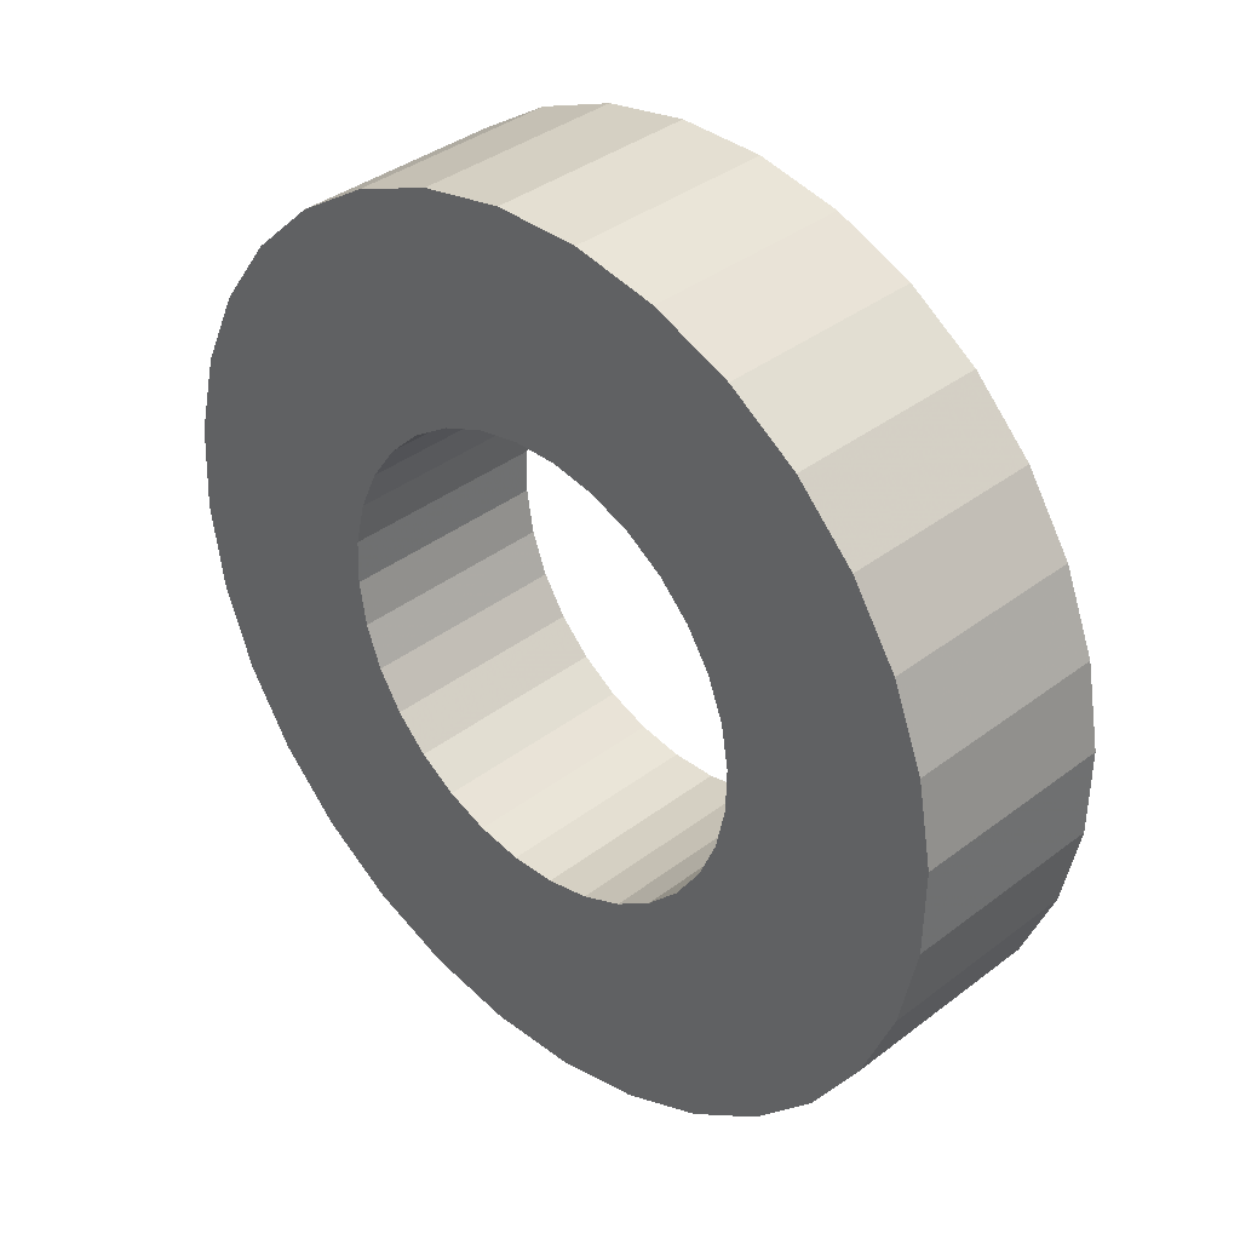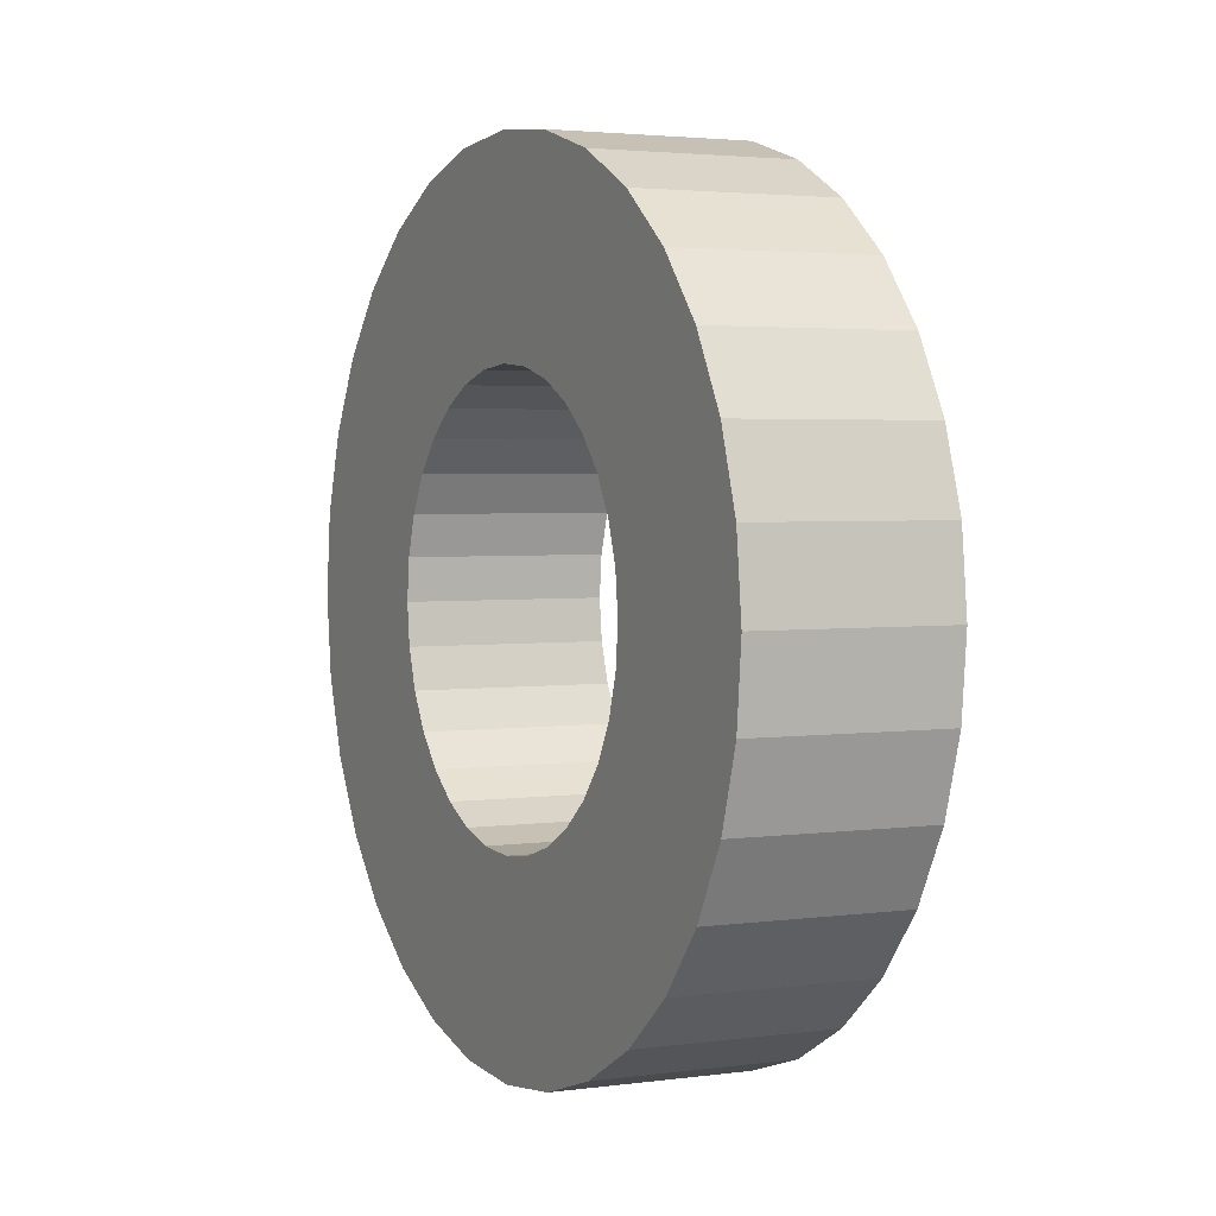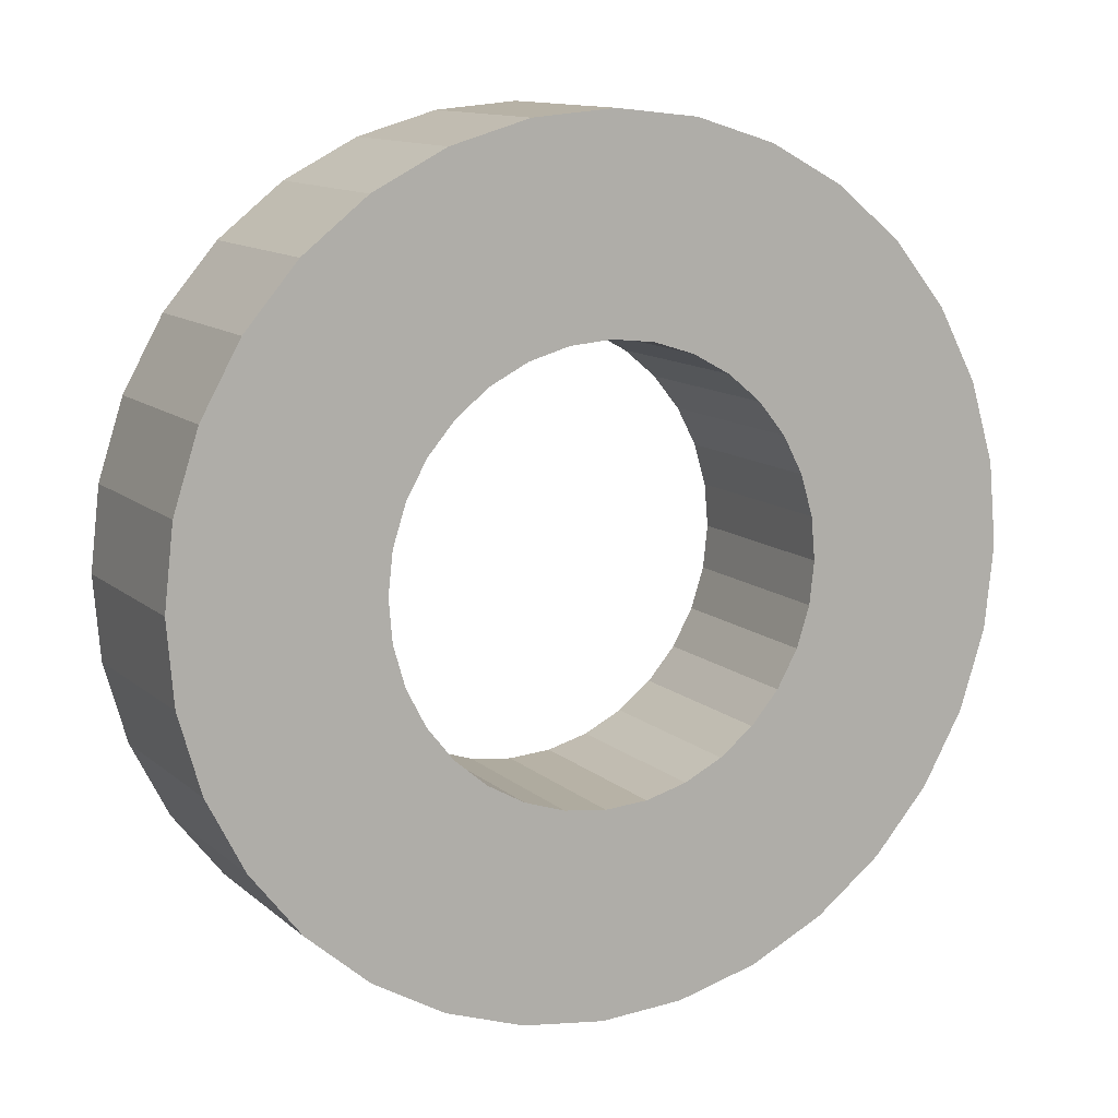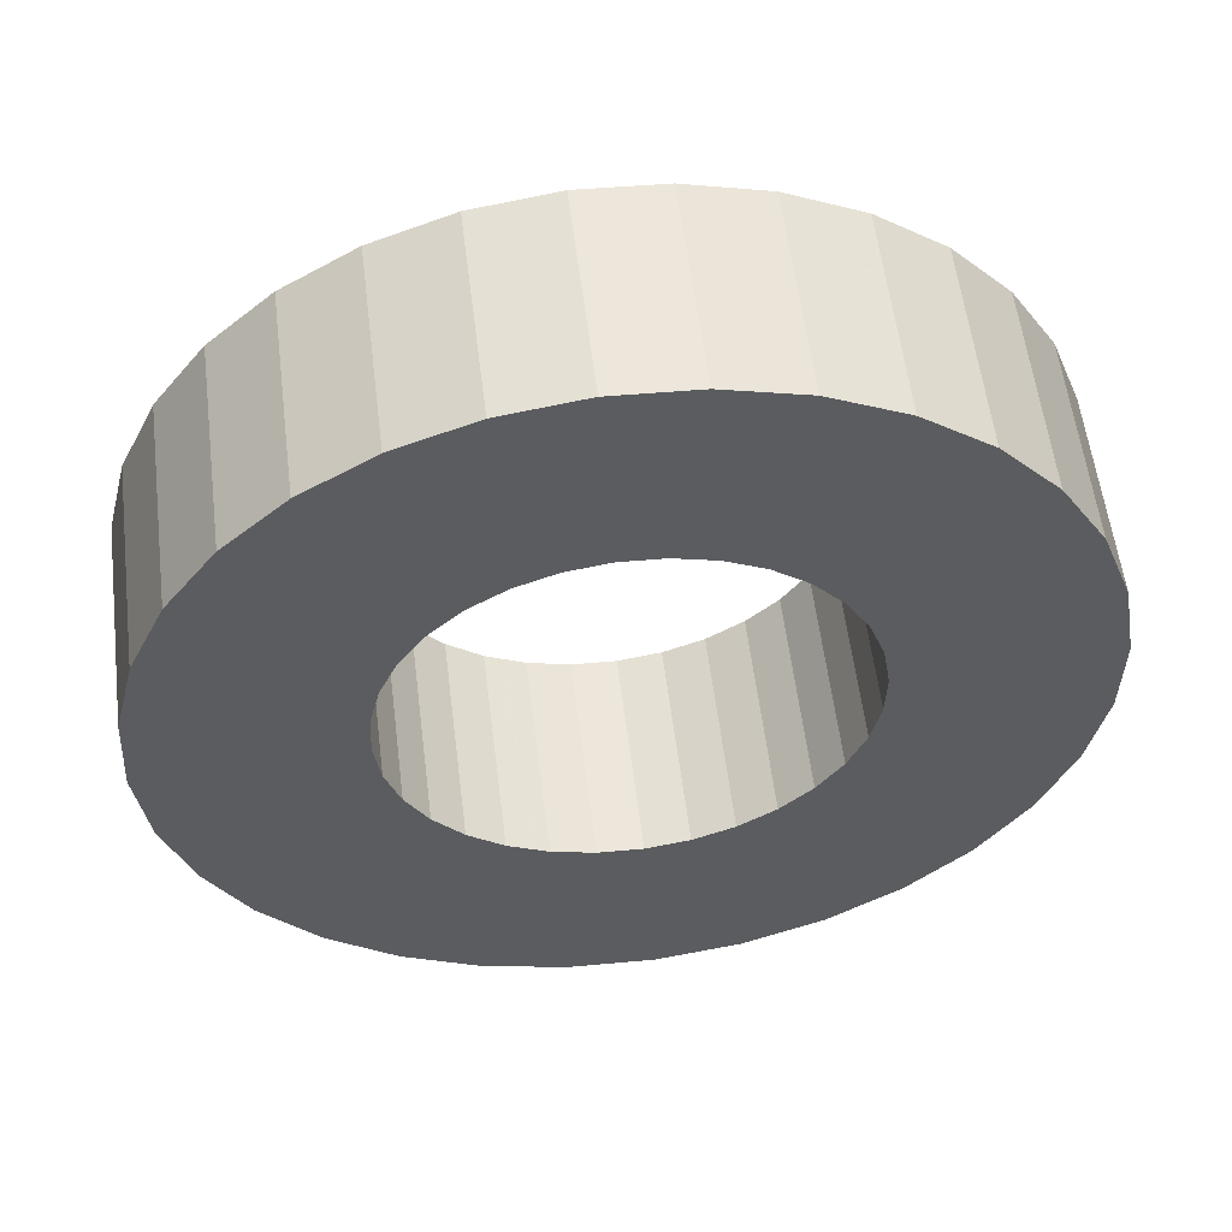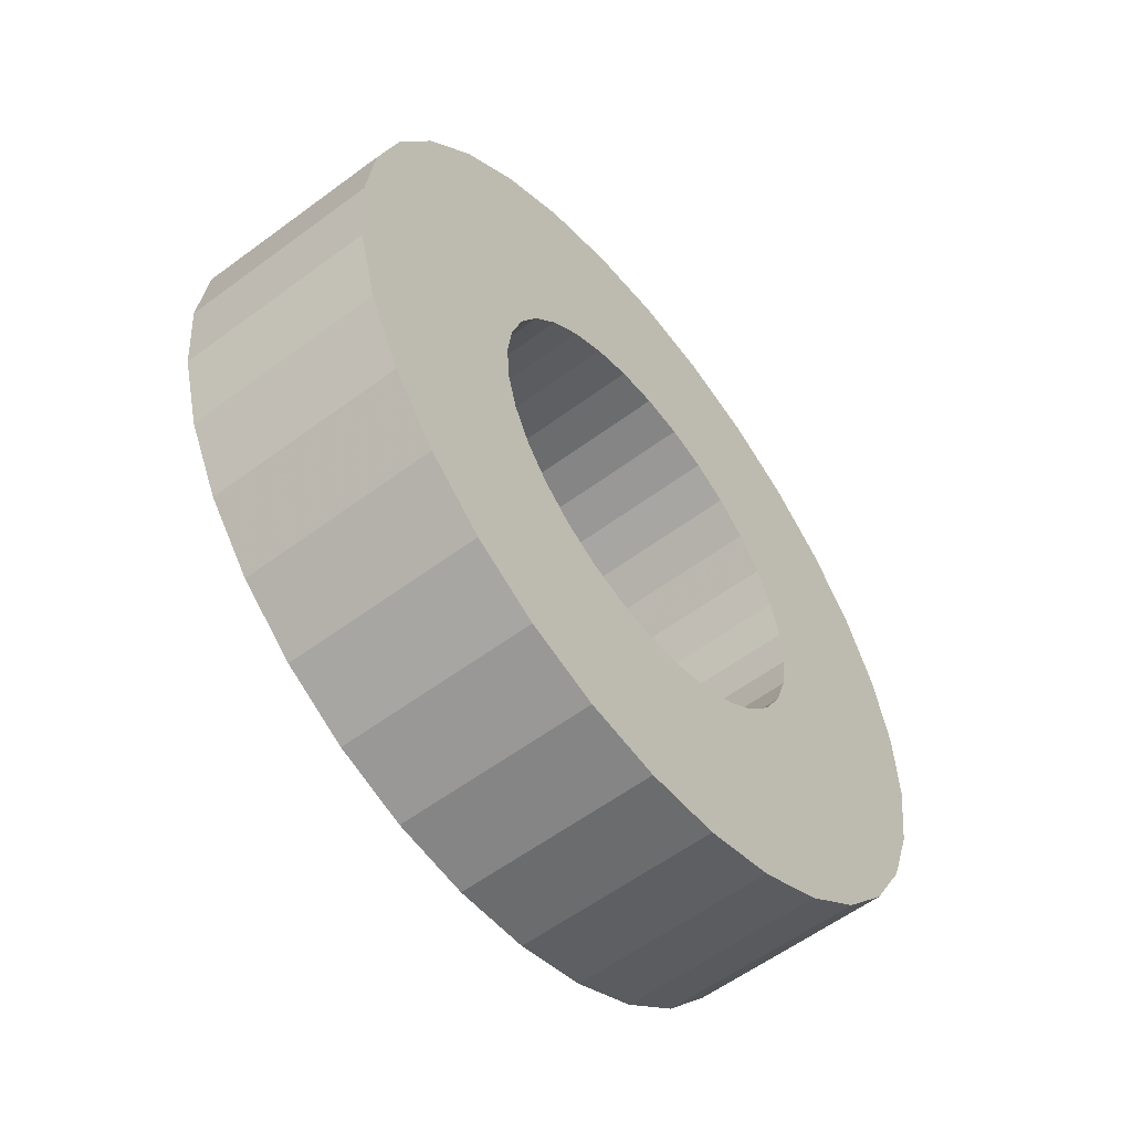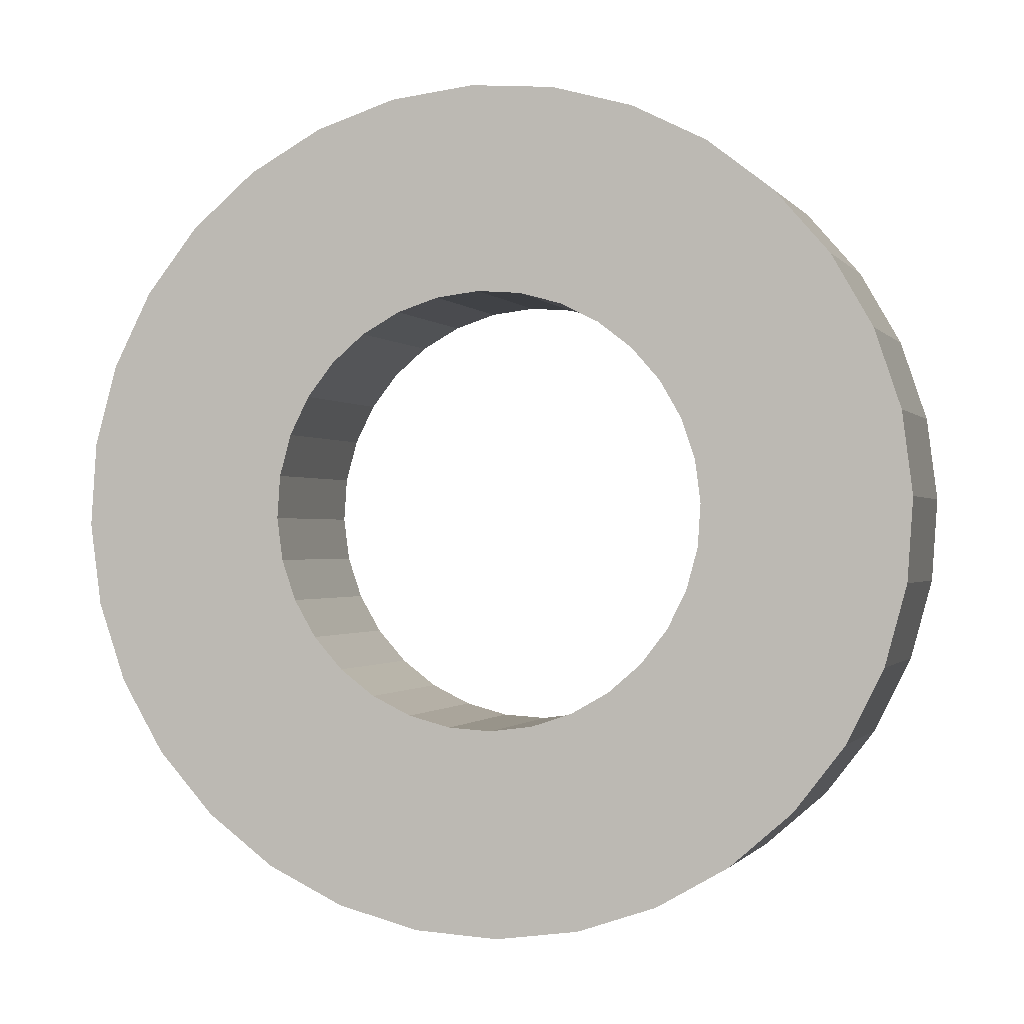
<metadata>
{"format":"obj","ext":"obj","renderer":"f3d","projection":"perspective","resolution":1024,"background":"white","views":[{"elev":-52.1,"azim":143.7,"up":"+Y"},{"elev":61.1,"azim":114.0,"up":"+Z"},{"elev":-42.1,"azim":16.5,"up":"+Y"},{"elev":-79.2,"azim":-113.9,"up":"+Y"},{"elev":-17.4,"azim":-19.6,"up":"+Z"},{"elev":-48.7,"azim":78.9,"up":"+Y"}]}
</metadata>
<code>
v 0.1814 0.2179 -0.4851
v 0.4821 0.2619 -0.8539
v 0.7594 -0.08028 -0.6686
v 0.4587 -0.1243 -0.2998
v 0.2266 0.2857 -0.4276
v 0.5697 0.3933 -0.7422
v 0.847 0.05111 -0.5569
v 0.5039 -0.05653 -0.2423
v 0.2577 0.349 -0.3571
v 0.63 0.5162 -0.6056
v 0.9073 0.174 -0.4203
v 0.535 0.006808 -0.1718
v 0.2736 0.4055 -0.2765
v 0.6608 0.6258 -0.4493
v 0.9381 0.2835 -0.264
v 0.5508 0.06331 -0.09124
v 0.2736 0.453 -0.1889
v 0.6609 0.7179 -0.2793
v 0.9382 0.3757 -0.09397
v 0.5509 0.1108 -0.003574
v 0.2578 0.4897 -0.09751
v 0.6302 0.789 -0.1021
v 0.9075 0.4468 0.08322
v 0.5351 0.1475 0.08779
v 0.2268 0.5141 -0.005957
v 0.57 0.8363 0.07549
v 0.8473 0.4941 0.2608
v 0.504 0.1719 0.1793
v 0.1817 0.5253 0.08226
v 0.4826 0.8581 0.2466
v 0.7599 0.5159 0.4319
v 0.459 0.1831 0.2676
v 0.1243 0.523 0.1638
v 0.3713 0.8535 0.4046
v 0.6486 0.5113 0.5899
v 0.4016 0.1808 0.349
v 0.05679 0.5071 0.2354
v 0.2404 0.8227 0.5436
v 0.5177 0.4805 0.7289
v 0.3341 0.1649 0.4207
v -0.01821 0.4783 0.2944
v 0.09493 0.7668 0.6581
v 0.3722 0.4246 0.8434
v 0.2591 0.1361 0.4797
v -0.09785 0.4377 0.3386
v -0.05952 0.6881 0.7437
v 0.2178 0.3459 0.929
v 0.1794 0.09544 0.5239
v -0.179 0.3868 0.3662
v -0.217 0.5894 0.7972
v 0.06026 0.2472 0.9825
v 0.09823 0.04459 0.5515
v -0.2587 0.3277 0.3761
v -0.3715 0.4747 0.8166
v -0.09421 0.1325 1.002
v 0.01858 -0.01456 0.5614
v -0.3337 0.2625 0.3681
v -0.517 0.3484 0.8009
v -0.2397 0.006143 0.9862
v -0.05645 -0.07972 0.5534
v -0.4013 0.1938 0.3423
v -0.648 0.2152 0.751
v -0.3707 -0.127 0.9362
v -0.124 -0.1484 0.5276
v -0.4587 0.1243 0.2998
v -0.7594 0.08028 0.6686
v -0.4821 -0.2619 0.8539
v -0.1814 -0.2179 0.4851
v -0.5039 0.05653 0.2423
v -0.847 -0.05111 0.5569
v -0.5697 -0.3933 0.7422
v -0.2266 -0.2857 0.4276
v -0.535 -0.006808 0.1718
v -0.9073 -0.174 0.4203
v -0.63 -0.5162 0.6056
v -0.2577 -0.349 0.3571
v -0.5508 -0.06331 0.09124
v -0.9381 -0.2835 0.264
v -0.6608 -0.6258 0.4493
v -0.2736 -0.4055 0.2765
v -0.5509 -0.1108 0.003574
v -0.9382 -0.3757 0.09397
v -0.6609 -0.7179 0.2793
v -0.2736 -0.453 0.1889
v -0.5351 -0.1475 -0.08779
v -0.9075 -0.4468 -0.08322
v -0.6302 -0.789 0.1021
v -0.2578 -0.4897 0.09751
v -0.504 -0.1719 -0.1793
v -0.8473 -0.4941 -0.2608
v -0.57 -0.8363 -0.07549
v -0.2268 -0.5141 0.005957
v -0.459 -0.1831 -0.2676
v -0.7599 -0.5159 -0.4319
v -0.4826 -0.8581 -0.2466
v -0.1817 -0.5253 -0.08226
v -0.4016 -0.1808 -0.349
v -0.6486 -0.5113 -0.5899
v -0.3713 -0.8535 -0.4046
v -0.1243 -0.523 -0.1638
v -0.3341 -0.1649 -0.4207
v -0.5177 -0.4805 -0.7289
v -0.2404 -0.8227 -0.5436
v -0.05679 -0.5071 -0.2354
v -0.2591 -0.1361 -0.4797
v -0.3722 -0.4246 -0.8434
v -0.09493 -0.7668 -0.6581
v 0.01821 -0.4783 -0.2944
v -0.1794 -0.09544 -0.5239
v -0.2178 -0.3459 -0.929
v 0.05952 -0.6881 -0.7437
v 0.09785 -0.4377 -0.3386
v -0.09823 -0.04459 -0.5515
v -0.06026 -0.2472 -0.9825
v 0.217 -0.5894 -0.7972
v 0.179 -0.3868 -0.3662
v -0.01858 0.01456 -0.5614
v 0.09421 -0.1325 -1.002
v 0.3715 -0.4747 -0.8166
v 0.2587 -0.3277 -0.3761
v 0.05645 0.07972 -0.5534
v 0.2397 -0.006143 -0.9862
v 0.517 -0.3484 -0.8009
v 0.3337 -0.2625 -0.3681
v 0.124 0.1484 -0.5276
v 0.3707 0.127 -0.9362
v 0.648 -0.2152 -0.751
v 0.4013 -0.1938 -0.3423
f 1 5 2
f 2 5 6
f 2 6 3
f 3 6 7
f 3 7 4
f 4 7 8
f 4 8 1
f 1 8 5
f 5 9 6
f 6 9 10
f 6 10 7
f 7 10 11
f 7 11 8
f 8 11 12
f 8 12 5
f 5 12 9
f 9 13 10
f 10 13 14
f 10 14 11
f 11 14 15
f 11 15 12
f 12 15 16
f 12 16 9
f 9 16 13
f 13 17 14
f 14 17 18
f 14 18 15
f 15 18 19
f 15 19 16
f 16 19 20
f 16 20 13
f 13 20 17
f 17 21 18
f 18 21 22
f 18 22 19
f 19 22 23
f 19 23 20
f 20 23 24
f 20 24 17
f 17 24 21
f 21 25 22
f 22 25 26
f 22 26 23
f 23 26 27
f 23 27 24
f 24 27 28
f 24 28 21
f 21 28 25
f 25 29 26
f 26 29 30
f 26 30 27
f 27 30 31
f 27 31 28
f 28 31 32
f 28 32 25
f 25 32 29
f 29 33 30
f 30 33 34
f 30 34 31
f 31 34 35
f 31 35 32
f 32 35 36
f 32 36 29
f 29 36 33
f 33 37 34
f 34 37 38
f 34 38 35
f 35 38 39
f 35 39 36
f 36 39 40
f 36 40 33
f 33 40 37
f 37 41 38
f 38 41 42
f 38 42 39
f 39 42 43
f 39 43 40
f 40 43 44
f 40 44 37
f 37 44 41
f 41 45 42
f 42 45 46
f 42 46 43
f 43 46 47
f 43 47 44
f 44 47 48
f 44 48 41
f 41 48 45
f 45 49 46
f 46 49 50
f 46 50 47
f 47 50 51
f 47 51 48
f 48 51 52
f 48 52 45
f 45 52 49
f 49 53 50
f 50 53 54
f 50 54 51
f 51 54 55
f 51 55 52
f 52 55 56
f 52 56 49
f 49 56 53
f 53 57 54
f 54 57 58
f 54 58 55
f 55 58 59
f 55 59 56
f 56 59 60
f 56 60 53
f 53 60 57
f 57 61 58
f 58 61 62
f 58 62 59
f 59 62 63
f 59 63 60
f 60 63 64
f 60 64 57
f 57 64 61
f 61 65 62
f 62 65 66
f 62 66 63
f 63 66 67
f 63 67 64
f 64 67 68
f 64 68 61
f 61 68 65
f 65 69 66
f 66 69 70
f 66 70 67
f 67 70 71
f 67 71 68
f 68 71 72
f 68 72 65
f 65 72 69
f 69 73 70
f 70 73 74
f 70 74 71
f 71 74 75
f 71 75 72
f 72 75 76
f 72 76 69
f 69 76 73
f 73 77 74
f 74 77 78
f 74 78 75
f 75 78 79
f 75 79 76
f 76 79 80
f 76 80 73
f 73 80 77
f 77 81 78
f 78 81 82
f 78 82 79
f 79 82 83
f 79 83 80
f 80 83 84
f 80 84 77
f 77 84 81
f 81 85 82
f 82 85 86
f 82 86 83
f 83 86 87
f 83 87 84
f 84 87 88
f 84 88 81
f 81 88 85
f 85 89 86
f 86 89 90
f 86 90 87
f 87 90 91
f 87 91 88
f 88 91 92
f 88 92 85
f 85 92 89
f 89 93 90
f 90 93 94
f 90 94 91
f 91 94 95
f 91 95 92
f 92 95 96
f 92 96 89
f 89 96 93
f 93 97 94
f 94 97 98
f 94 98 95
f 95 98 99
f 95 99 96
f 96 99 100
f 96 100 93
f 93 100 97
f 97 101 98
f 98 101 102
f 98 102 99
f 99 102 103
f 99 103 100
f 100 103 104
f 100 104 97
f 97 104 101
f 101 105 102
f 102 105 106
f 102 106 103
f 103 106 107
f 103 107 104
f 104 107 108
f 104 108 101
f 101 108 105
f 105 109 106
f 106 109 110
f 106 110 107
f 107 110 111
f 107 111 108
f 108 111 112
f 108 112 105
f 105 112 109
f 109 113 110
f 110 113 114
f 110 114 111
f 111 114 115
f 111 115 112
f 112 115 116
f 112 116 109
f 109 116 113
f 113 117 114
f 114 117 118
f 114 118 115
f 115 118 119
f 115 119 116
f 116 119 120
f 116 120 113
f 113 120 117
f 117 121 118
f 118 121 122
f 118 122 119
f 119 122 123
f 119 123 120
f 120 123 124
f 120 124 117
f 117 124 121
f 121 125 122
f 122 125 126
f 122 126 123
f 123 126 127
f 123 127 124
f 124 127 128
f 124 128 121
f 121 128 125
f 125 1 126
f 126 1 2
f 126 2 127
f 127 2 3
f 127 3 128
f 128 3 4
f 128 4 125
f 125 4 1

</code>
